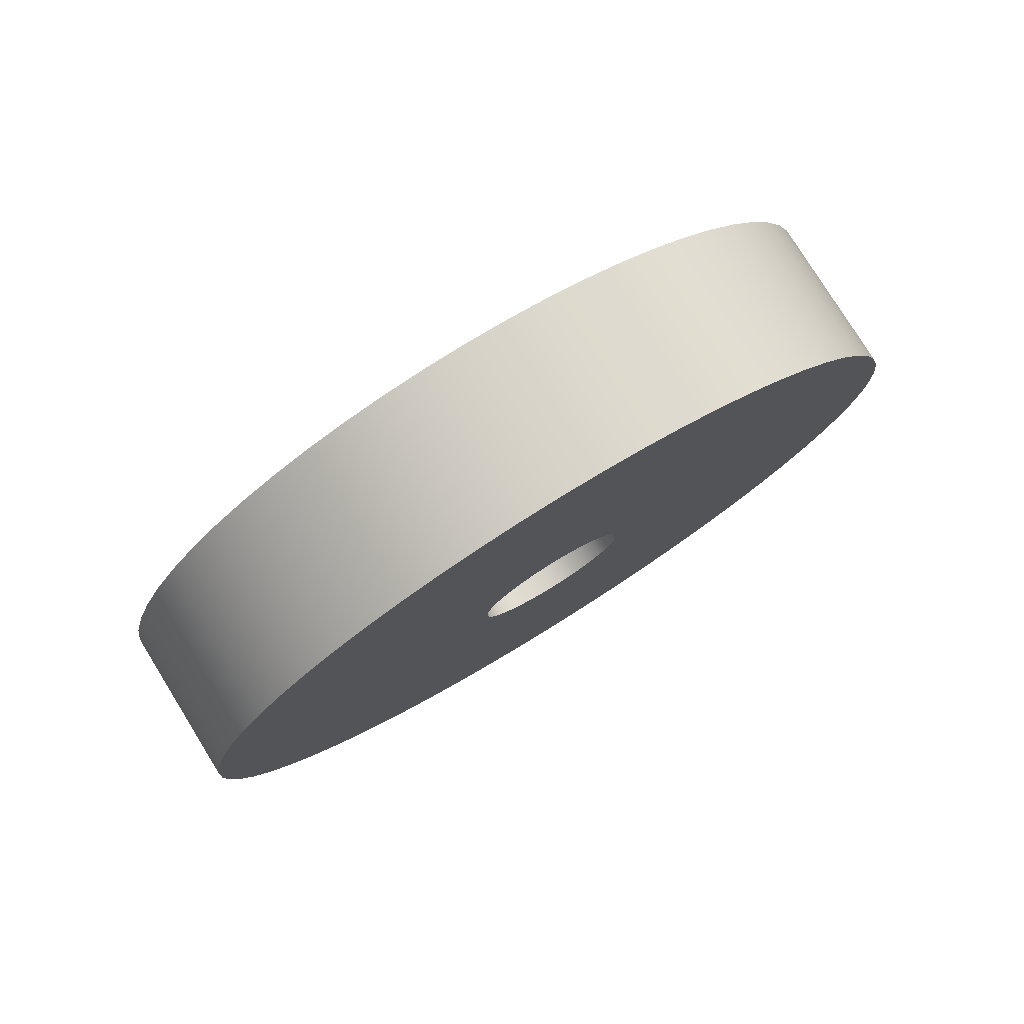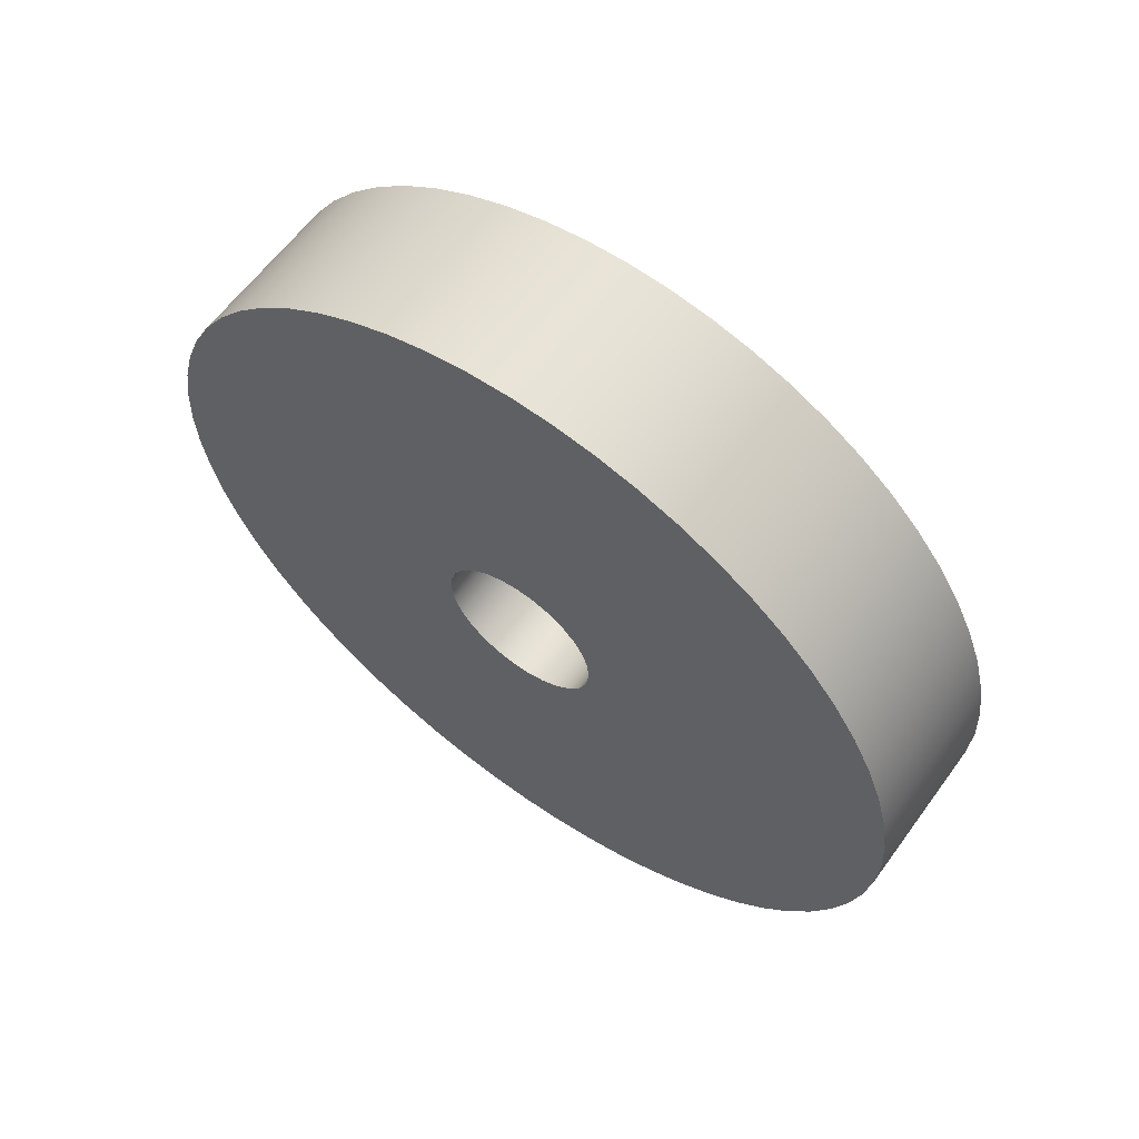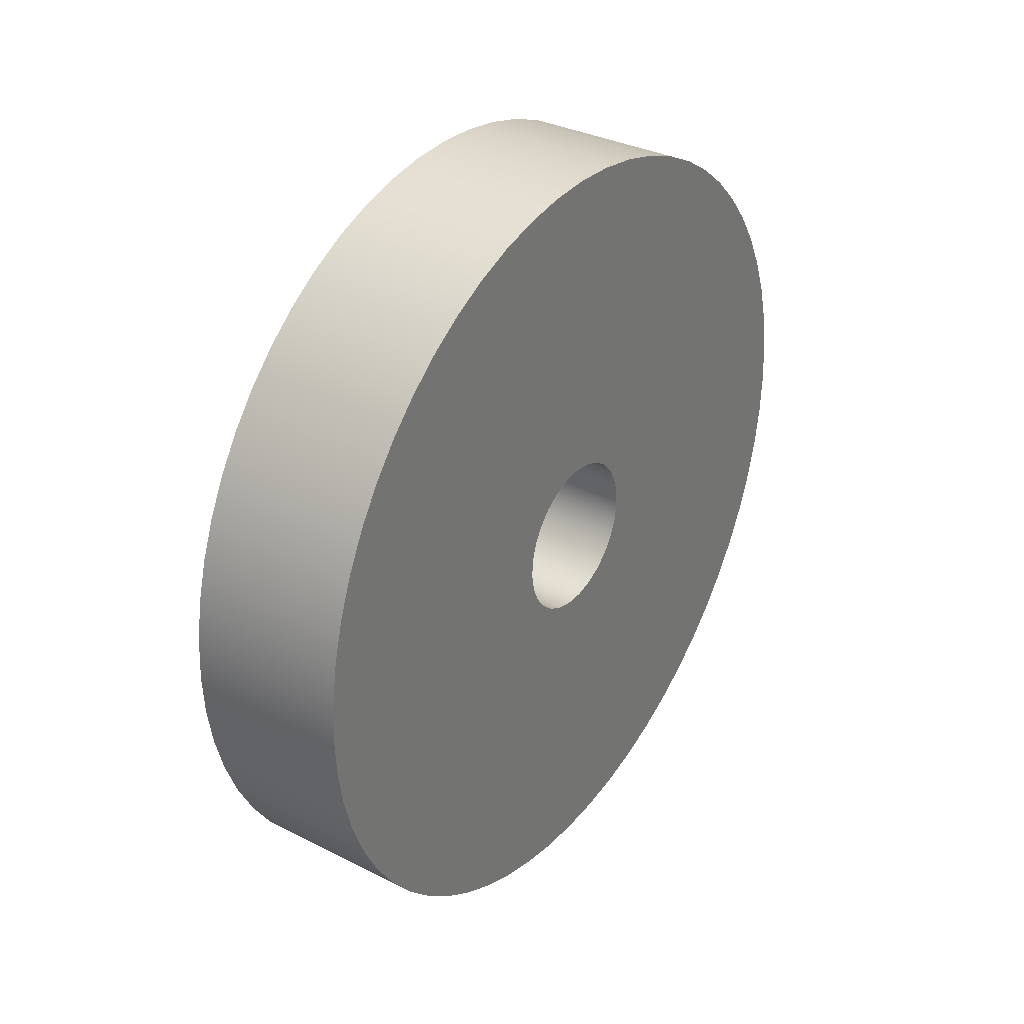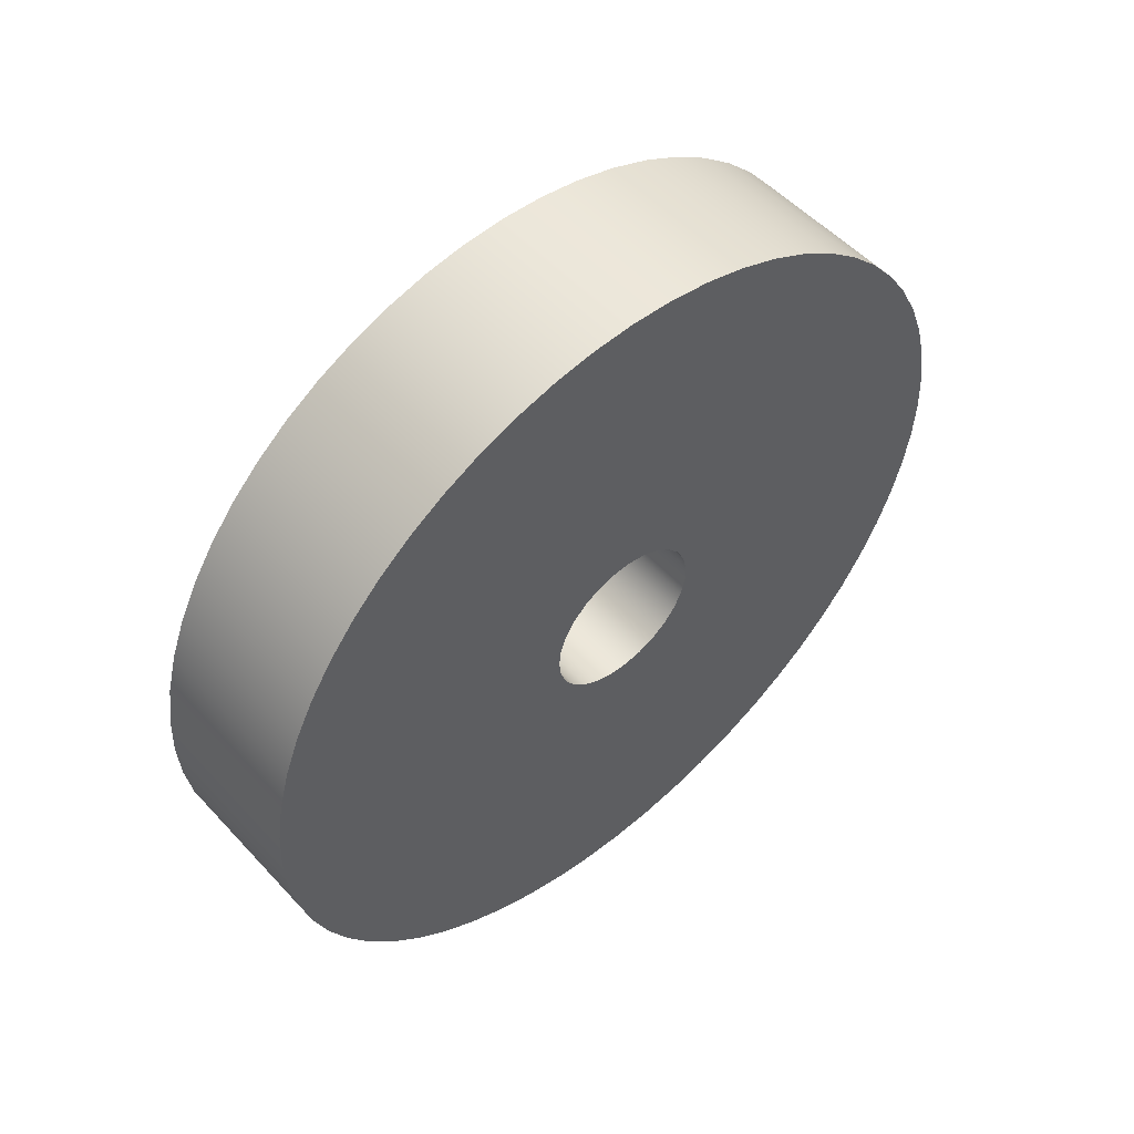
<metadata>
{"format":"obj","ext":"obj","renderer":"f3d","projection":"perspective","resolution":1024,"background":"white","views":[{"elev":78.5,"azim":-121.8,"up":"+Y"},{"elev":61.3,"azim":-54.0,"up":"+Z"},{"elev":33.5,"azim":-145.4,"up":"+Z"},{"elev":52.8,"azim":48.6,"up":"+Y"}]}
</metadata>
<code>
v 0.1 -6.123e-18 0.05
v 0.1 -0.01153 0.04865
v 0.1 -0.02244 0.04468
v 0.1 -0.03214 0.0383
v 0.1 -0.04011 0.02986
v 0.1 -0.04591 0.0198
v 0.1 -0.04924 0.008682
v 0.1 -0.04992 -0.002907
v 0.1 -0.0479 -0.01434
v 0.1 -0.0433 -0.025
v 0.1 -0.03637 -0.03431
v 0.1 -0.02748 -0.04177
v 0.1 -0.0171 -0.04698
v 0.1 -0.005805 -0.04966
v 0.1 0.005805 -0.04966
v 0.1 0.0171 -0.04698
v 0.1 0.02748 -0.04177
v 0.1 0.03637 -0.03431
v 0.1 0.0433 -0.025
v 0.1 0.0479 -0.01434
v 0.1 0.04992 -0.002907
v 0.1 0.04924 0.008682
v 0.1 0.04591 0.0198
v 0.1 0.04011 0.02986
v 0.1 0.03214 0.0383
v 0.1 0.02244 0.04468
v 0.1 0.01153 0.04865
v 0 -6.123e-18 0.05
v 0 0.01153 0.04865
v 0 0.02244 0.04468
v 0 0.03214 0.0383
v 0 0.04011 0.02986
v 0 0.04591 0.0198
v 0 0.04924 0.008682
v 0 0.04992 -0.002907
v 0 0.0479 -0.01434
v 0 0.0433 -0.025
v 0 0.03637 -0.03431
v 0 0.02748 -0.04177
v 0 0.0171 -0.04698
v 0 0.005805 -0.04966
v 0 -0.005805 -0.04966
v 0 -0.0171 -0.04698
v 0 -0.02748 -0.04177
v 0 -0.03637 -0.03431
v 0 -0.0433 -0.025
v 0 -0.0479 -0.01434
v 0 -0.04992 -0.002907
v 0 -0.04924 0.008682
v 0 -0.04591 0.0198
v 0 -0.04011 0.02986
v 0 -0.03214 0.0383
v 0 -0.02244 0.04468
v 0 -0.01153 0.04865
v 0.1 -6.123e-18 0.05
v 0 -6.123e-18 0.05
v 0.1 -3.062e-17 0.25
v 0.1 0.02613 0.2486
v 0.1 0.05198 0.2445
v 0.1 0.07725 0.2378
v 0.1 0.1017 0.2284
v 0.1 0.125 0.2165
v 0.1 0.1469 0.2023
v 0.1 0.1673 0.1858
v 0.1 0.1858 0.1673
v 0.1 0.2023 0.1469
v 0.1 0.2165 0.125
v 0.1 0.2284 0.1017
v 0.1 0.2378 0.07725
v 0.1 0.2445 0.05198
v 0.1 0.2486 0.02613
v 0.1 0.25 -1.531e-17
v 0.1 0.2486 -0.02613
v 0.1 0.2445 -0.05198
v 0.1 0.2378 -0.07725
v 0.1 0.2284 -0.1017
v 0.1 0.2165 -0.125
v 0.1 0.2023 -0.1469
v 0.1 0.1858 -0.1673
v 0.1 0.1673 -0.1858
v 0.1 0.1469 -0.2023
v 0.1 0.125 -0.2165
v 0.1 0.1017 -0.2284
v 0.1 0.07725 -0.2378
v 0.1 0.05198 -0.2445
v 0.1 0.02613 -0.2486
v 0.1 0 -0.25
v 0.1 -0.02613 -0.2486
v 0.1 -0.05198 -0.2445
v 0.1 -0.07725 -0.2378
v 0.1 -0.1017 -0.2284
v 0.1 -0.125 -0.2165
v 0.1 -0.1469 -0.2023
v 0.1 -0.1673 -0.1858
v 0.1 -0.1858 -0.1673
v 0.1 -0.2023 -0.1469
v 0.1 -0.2165 -0.125
v 0.1 -0.2284 -0.1017
v 0.1 -0.2378 -0.07725
v 0.1 -0.2445 -0.05198
v 0.1 -0.2486 -0.02613
v 0.1 -0.25 -1.531e-17
v 0.1 -0.2486 0.02613
v 0.1 -0.2445 0.05198
v 0.1 -0.2378 0.07725
v 0.1 -0.2284 0.1017
v 0.1 -0.2165 0.125
v 0.1 -0.2023 0.1469
v 0.1 -0.1858 0.1673
v 0.1 -0.1673 0.1858
v 0.1 -0.1469 0.2023
v 0.1 -0.125 0.2165
v 0.1 -0.1017 0.2284
v 0.1 -0.07725 0.2378
v 0.1 -0.05198 0.2445
v 0.1 -0.02613 0.2486
v 0 -3.062e-17 0.25
v 0 -0.02613 0.2486
v 0 -0.05198 0.2445
v 0 -0.07725 0.2378
v 0 -0.1017 0.2284
v 0 -0.125 0.2165
v 0 -0.1469 0.2023
v 0 -0.1673 0.1858
v 0 -0.1858 0.1673
v 0 -0.2023 0.1469
v 0 -0.2165 0.125
v 0 -0.2284 0.1017
v 0 -0.2378 0.07725
v 0 -0.2445 0.05198
v 0 -0.2486 0.02613
v 0 -0.25 -1.531e-17
v 0 -0.2486 -0.02613
v 0 -0.2445 -0.05198
v 0 -0.2378 -0.07725
v 0 -0.2284 -0.1017
v 0 -0.2165 -0.125
v 0 -0.2023 -0.1469
v 0 -0.1858 -0.1673
v 0 -0.1673 -0.1858
v 0 -0.1469 -0.2023
v 0 -0.125 -0.2165
v 0 -0.1017 -0.2284
v 0 -0.07725 -0.2378
v 0 -0.05198 -0.2445
v 0 -0.02613 -0.2486
v 0 0 -0.25
v 0 0.02613 -0.2486
v 0 0.05198 -0.2445
v 0 0.07725 -0.2378
v 0 0.1017 -0.2284
v 0 0.125 -0.2165
v 0 0.1469 -0.2023
v 0 0.1673 -0.1858
v 0 0.1858 -0.1673
v 0 0.2023 -0.1469
v 0 0.2165 -0.125
v 0 0.2284 -0.1017
v 0 0.2378 -0.07725
v 0 0.2445 -0.05198
v 0 0.2486 -0.02613
v 0 0.25 -1.531e-17
v 0 0.2486 0.02613
v 0 0.2445 0.05198
v 0 0.2378 0.07725
v 0 0.2284 0.1017
v 0 0.2165 0.125
v 0 0.2023 0.1469
v 0 0.1858 0.1673
v 0 0.1673 0.1858
v 0 0.1469 0.2023
v 0 0.125 0.2165
v 0 0.1017 0.2284
v 0 0.07725 0.2378
v 0 0.05198 0.2445
v 0 0.02613 0.2486
v 0 -3.062e-17 0.25
v 0.1 -3.062e-17 0.25
v 0.1 -6.123e-18 0.05
v 0.1 0.01153 0.04865
v 0.1 0.02244 0.04468
v 0.1 0.03214 0.0383
v 0.1 0.04011 0.02986
v 0.1 0.04591 0.0198
v 0.1 0.04924 0.008682
v 0.1 0.04992 -0.002907
v 0.1 0.0479 -0.01434
v 0.1 0.0433 -0.025
v 0.1 0.03637 -0.03431
v 0.1 0.02748 -0.04177
v 0.1 0.0171 -0.04698
v 0.1 0.005805 -0.04966
v 0.1 -0.005805 -0.04966
v 0.1 -0.0171 -0.04698
v 0.1 -0.02748 -0.04177
v 0.1 -0.03637 -0.03431
v 0.1 -0.0433 -0.025
v 0.1 -0.0479 -0.01434
v 0.1 -0.04992 -0.002907
v 0.1 -0.04924 0.008682
v 0.1 -0.04591 0.0198
v 0.1 -0.04011 0.02986
v 0.1 -0.03214 0.0383
v 0.1 -0.02244 0.04468
v 0.1 -0.01153 0.04865
v 0.1 -3.062e-17 0.25
v 0.1 -0.02613 0.2486
v 0.1 -0.05198 0.2445
v 0.1 -0.07725 0.2378
v 0.1 -0.1017 0.2284
v 0.1 -0.125 0.2165
v 0.1 -0.1469 0.2023
v 0.1 -0.1673 0.1858
v 0.1 -0.1858 0.1673
v 0.1 -0.2023 0.1469
v 0.1 -0.2165 0.125
v 0.1 -0.2284 0.1017
v 0.1 -0.2378 0.07725
v 0.1 -0.2445 0.05198
v 0.1 -0.2486 0.02613
v 0.1 -0.25 -1.531e-17
v 0.1 -0.2486 -0.02613
v 0.1 -0.2445 -0.05198
v 0.1 -0.2378 -0.07725
v 0.1 -0.2284 -0.1017
v 0.1 -0.2165 -0.125
v 0.1 -0.2023 -0.1469
v 0.1 -0.1858 -0.1673
v 0.1 -0.1673 -0.1858
v 0.1 -0.1469 -0.2023
v 0.1 -0.125 -0.2165
v 0.1 -0.1017 -0.2284
v 0.1 -0.07725 -0.2378
v 0.1 -0.05198 -0.2445
v 0.1 -0.02613 -0.2486
v 0.1 0 -0.25
v 0.1 0.02613 -0.2486
v 0.1 0.05198 -0.2445
v 0.1 0.07725 -0.2378
v 0.1 0.1017 -0.2284
v 0.1 0.125 -0.2165
v 0.1 0.1469 -0.2023
v 0.1 0.1673 -0.1858
v 0.1 0.1858 -0.1673
v 0.1 0.2023 -0.1469
v 0.1 0.2165 -0.125
v 0.1 0.2284 -0.1017
v 0.1 0.2378 -0.07725
v 0.1 0.2445 -0.05198
v 0.1 0.2486 -0.02613
v 0.1 0.25 -1.531e-17
v 0.1 0.2486 0.02613
v 0.1 0.2445 0.05198
v 0.1 0.2378 0.07725
v 0.1 0.2284 0.1017
v 0.1 0.2165 0.125
v 0.1 0.2023 0.1469
v 0.1 0.1858 0.1673
v 0.1 0.1673 0.1858
v 0.1 0.1469 0.2023
v 0.1 0.125 0.2165
v 0.1 0.1017 0.2284
v 0.1 0.07725 0.2378
v 0.1 0.05198 0.2445
v 0.1 0.02613 0.2486
v 0 -6.123e-18 0.05
v 0 -0.01153 0.04865
v 0 -0.02244 0.04468
v 0 -0.03214 0.0383
v 0 -0.04011 0.02986
v 0 -0.04591 0.0198
v 0 -0.04924 0.008682
v 0 -0.04992 -0.002907
v 0 -0.0479 -0.01434
v 0 -0.0433 -0.025
v 0 -0.03637 -0.03431
v 0 -0.02748 -0.04177
v 0 -0.0171 -0.04698
v 0 -0.005805 -0.04966
v 0 0.005805 -0.04966
v 0 0.0171 -0.04698
v 0 0.02748 -0.04177
v 0 0.03637 -0.03431
v 0 0.0433 -0.025
v 0 0.0479 -0.01434
v 0 0.04992 -0.002907
v 0 0.04924 0.008682
v 0 0.04591 0.0198
v 0 0.04011 0.02986
v 0 0.03214 0.0383
v 0 0.02244 0.04468
v 0 0.01153 0.04865
v 0 -3.062e-17 0.25
v 0 0.02613 0.2486
v 0 0.05198 0.2445
v 0 0.07725 0.2378
v 0 0.1017 0.2284
v 0 0.125 0.2165
v 0 0.1469 0.2023
v 0 0.1673 0.1858
v 0 0.1858 0.1673
v 0 0.2023 0.1469
v 0 0.2165 0.125
v 0 0.2284 0.1017
v 0 0.2378 0.07725
v 0 0.2445 0.05198
v 0 0.2486 0.02613
v 0 0.25 -1.531e-17
v 0 0.2486 -0.02613
v 0 0.2445 -0.05198
v 0 0.2378 -0.07725
v 0 0.2284 -0.1017
v 0 0.2165 -0.125
v 0 0.2023 -0.1469
v 0 0.1858 -0.1673
v 0 0.1673 -0.1858
v 0 0.1469 -0.2023
v 0 0.125 -0.2165
v 0 0.1017 -0.2284
v 0 0.07725 -0.2378
v 0 0.05198 -0.2445
v 0 0.02613 -0.2486
v 0 0 -0.25
v 0 -0.02613 -0.2486
v 0 -0.05198 -0.2445
v 0 -0.07725 -0.2378
v 0 -0.1017 -0.2284
v 0 -0.125 -0.2165
v 0 -0.1469 -0.2023
v 0 -0.1673 -0.1858
v 0 -0.1858 -0.1673
v 0 -0.2023 -0.1469
v 0 -0.2165 -0.125
v 0 -0.2284 -0.1017
v 0 -0.2378 -0.07725
v 0 -0.2445 -0.05198
v 0 -0.2486 -0.02613
v 0 -0.25 -1.531e-17
v 0 -0.2486 0.02613
v 0 -0.2445 0.05198
v 0 -0.2378 0.07725
v 0 -0.2284 0.1017
v 0 -0.2165 0.125
v 0 -0.2023 0.1469
v 0 -0.1858 0.1673
v 0 -0.1673 0.1858
v 0 -0.1469 0.2023
v 0 -0.125 0.2165
v 0 -0.1017 0.2284
v 0 -0.07725 0.2378
v 0 -0.05198 0.2445
v 0 -0.02613 0.2486
g 01e37e52-e2c3-11ea-9632-54bf646e7e1f
f 2 54 1
f 1 54 56
f 55 28 27
f 27 28 29
f 27 29 26
f 26 29 30
f 26 30 25
f 25 30 31
f 25 31 24
f 24 31 32
f 24 32 23
f 23 32 33
f 23 33 22
f 22 33 34
f 22 34 21
f 21 34 35
f 21 35 20
f 20 35 36
f 20 36 19
f 19 36 37
f 19 37 18
f 18 37 38
f 18 38 17
f 17 38 39
f 17 39 16
f 16 39 40
f 16 40 15
f 15 40 41
f 15 41 14
f 14 41 42
f 14 42 13
f 13 42 43
f 13 43 12
f 12 43 44
f 12 44 11
f 11 44 45
f 11 45 10
f 10 45 46
f 10 46 9
f 9 46 47
f 9 47 8
f 8 47 48
f 8 48 7
f 7 48 49
f 7 49 6
f 6 49 50
f 6 50 5
f 5 50 51
f 5 51 4
f 4 51 52
f 4 52 3
f 3 52 53
f 3 53 2
f 2 53 54
g 01e41ab6-e2c3-11ea-85b0-54bf646e7e1f
f 58 176 57
f 57 176 177
f 178 117 116
f 116 117 118
f 116 118 115
f 115 118 119
f 115 119 114
f 114 119 120
f 114 120 113
f 113 120 121
f 113 121 112
f 112 121 122
f 112 122 111
f 111 122 123
f 111 123 110
f 110 123 124
f 110 124 109
f 109 124 125
f 109 125 108
f 108 125 126
f 108 126 107
f 107 126 127
f 107 127 106
f 106 127 128
f 106 128 105
f 105 128 129
f 105 129 104
f 104 129 130
f 104 130 103
f 103 130 131
f 103 131 102
f 102 131 132
f 102 132 101
f 101 132 133
f 101 133 100
f 100 133 134
f 100 134 99
f 99 134 135
f 99 135 98
f 98 135 136
f 98 136 97
f 97 136 137
f 97 137 96
f 96 137 138
f 96 138 95
f 95 138 139
f 95 139 94
f 94 139 140
f 94 140 93
f 93 140 141
f 93 141 92
f 92 141 142
f 92 142 91
f 91 142 143
f 91 143 90
f 90 143 144
f 90 144 89
f 89 144 145
f 89 145 88
f 88 145 146
f 88 146 87
f 87 146 147
f 87 147 86
f 86 147 148
f 86 148 85
f 85 148 149
f 85 149 84
f 84 149 150
f 84 150 83
f 83 150 151
f 83 151 82
f 82 151 152
f 82 152 81
f 81 152 153
f 81 153 80
f 80 153 154
f 80 154 79
f 79 154 155
f 79 155 78
f 78 155 156
f 78 156 77
f 77 156 157
f 77 157 76
f 76 157 158
f 76 158 75
f 75 158 159
f 75 159 74
f 74 159 160
f 74 160 73
f 73 160 161
f 73 161 72
f 72 161 162
f 72 162 71
f 71 162 163
f 71 163 70
f 70 163 164
f 70 164 69
f 69 164 165
f 69 165 68
f 68 165 166
f 68 166 67
f 67 166 167
f 67 167 66
f 66 167 168
f 66 168 65
f 65 168 169
f 65 169 64
f 64 169 170
f 64 170 63
f 63 170 171
f 63 171 62
f 62 171 172
f 62 172 61
f 61 172 173
f 61 173 60
f 60 173 174
f 60 174 59
f 59 174 175
f 59 175 58
f 58 175 176
g 01e468e2-e2c3-11ea-bde7-54bf646e7e1f
f 180 265 179
f 179 265 206
f 179 206 207
f 181 263 180
f 180 263 264
f 180 264 265
f 182 260 181
f 181 260 261
f 181 261 262
f 183 258 182
f 182 258 259
f 182 259 260
f 184 256 183
f 183 256 257
f 183 257 258
f 185 254 184
f 184 254 255
f 184 255 256
f 186 252 185
f 185 252 253
f 185 253 254
f 187 249 186
f 186 249 250
f 186 250 251
f 188 247 187
f 187 247 248
f 187 248 249
f 189 245 188
f 188 245 246
f 188 246 247
f 190 243 189
f 189 243 244
f 189 244 245
f 191 240 190
f 190 240 241
f 190 241 242
f 192 238 191
f 191 238 239
f 191 239 240
f 193 236 192
f 192 236 237
f 192 237 238
f 194 234 193
f 193 234 235
f 193 235 236
f 195 232 194
f 194 232 233
f 194 233 234
f 196 229 195
f 195 229 230
f 195 230 231
f 197 227 196
f 196 227 228
f 196 228 229
f 198 225 197
f 197 225 226
f 197 226 227
f 199 223 198
f 198 223 224
f 198 224 225
f 200 220 199
f 199 220 221
f 199 221 222
f 201 218 200
f 200 218 219
f 200 219 220
f 202 216 201
f 201 216 217
f 201 217 218
f 203 214 202
f 202 214 215
f 202 215 216
f 204 212 203
f 203 212 213
f 203 213 214
f 205 209 204
f 204 209 210
f 204 210 211
f 179 207 205
f 205 207 208
f 205 208 209
f 211 212 204
f 222 223 199
f 231 232 195
f 242 243 190
f 251 252 186
f 262 263 181
g 01e4de3e-e2c3-11ea-820a-54bf646e7e1f
f 267 352 266
f 266 352 293
f 266 293 294
f 268 350 267
f 267 350 351
f 267 351 352
f 269 347 268
f 268 347 348
f 268 348 349
f 270 345 269
f 269 345 346
f 269 346 347
f 271 343 270
f 270 343 344
f 270 344 345
f 272 341 271
f 271 341 342
f 271 342 343
f 273 339 272
f 272 339 340
f 272 340 341
f 274 336 273
f 273 336 337
f 273 337 338
f 275 334 274
f 274 334 335
f 274 335 336
f 276 332 275
f 275 332 333
f 275 333 334
f 277 330 276
f 276 330 331
f 276 331 332
f 278 327 277
f 277 327 328
f 277 328 329
f 279 325 278
f 278 325 326
f 278 326 327
f 280 323 279
f 279 323 324
f 279 324 325
f 281 321 280
f 280 321 322
f 280 322 323
f 282 319 281
f 281 319 320
f 281 320 321
f 283 316 282
f 282 316 317
f 282 317 318
f 284 314 283
f 283 314 315
f 283 315 316
f 285 312 284
f 284 312 313
f 284 313 314
f 286 310 285
f 285 310 311
f 285 311 312
f 287 307 286
f 286 307 308
f 286 308 309
f 288 305 287
f 287 305 306
f 287 306 307
f 289 303 288
f 288 303 304
f 288 304 305
f 290 301 289
f 289 301 302
f 289 302 303
f 291 299 290
f 290 299 300
f 290 300 301
f 292 296 291
f 291 296 297
f 291 297 298
f 266 294 292
f 292 294 295
f 292 295 296
f 298 299 291
f 309 310 286
f 318 319 282
f 329 330 277
f 338 339 273
f 349 350 268

</code>
